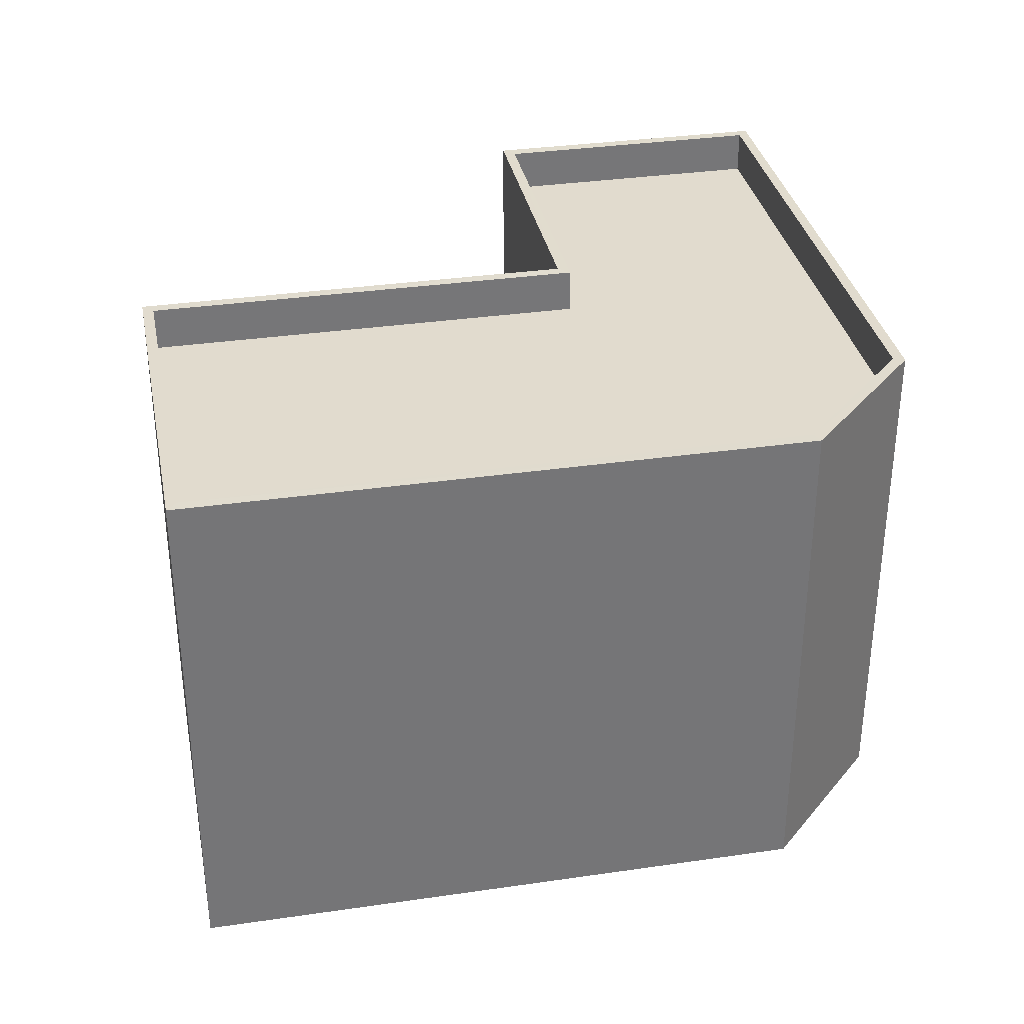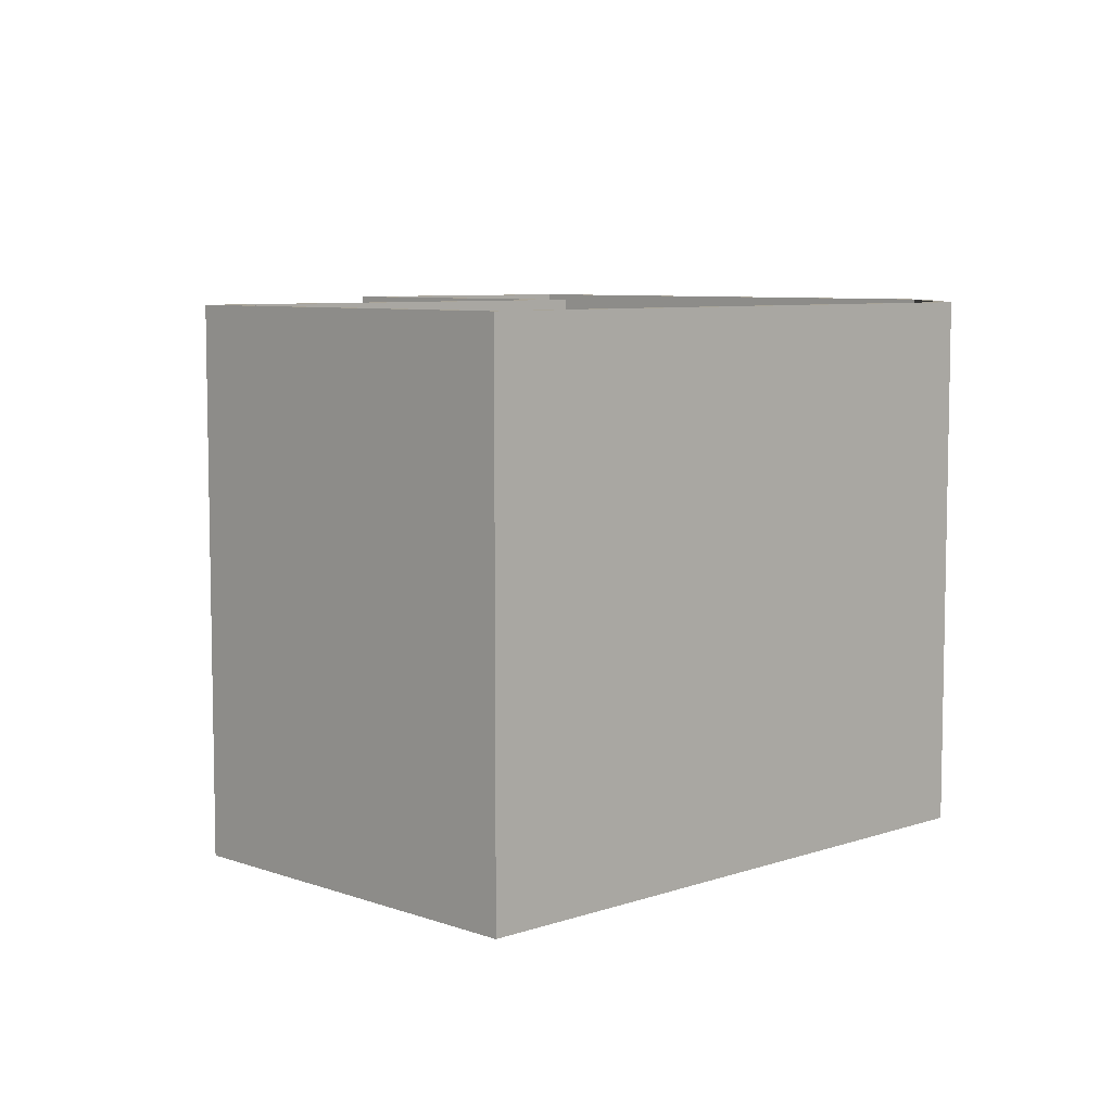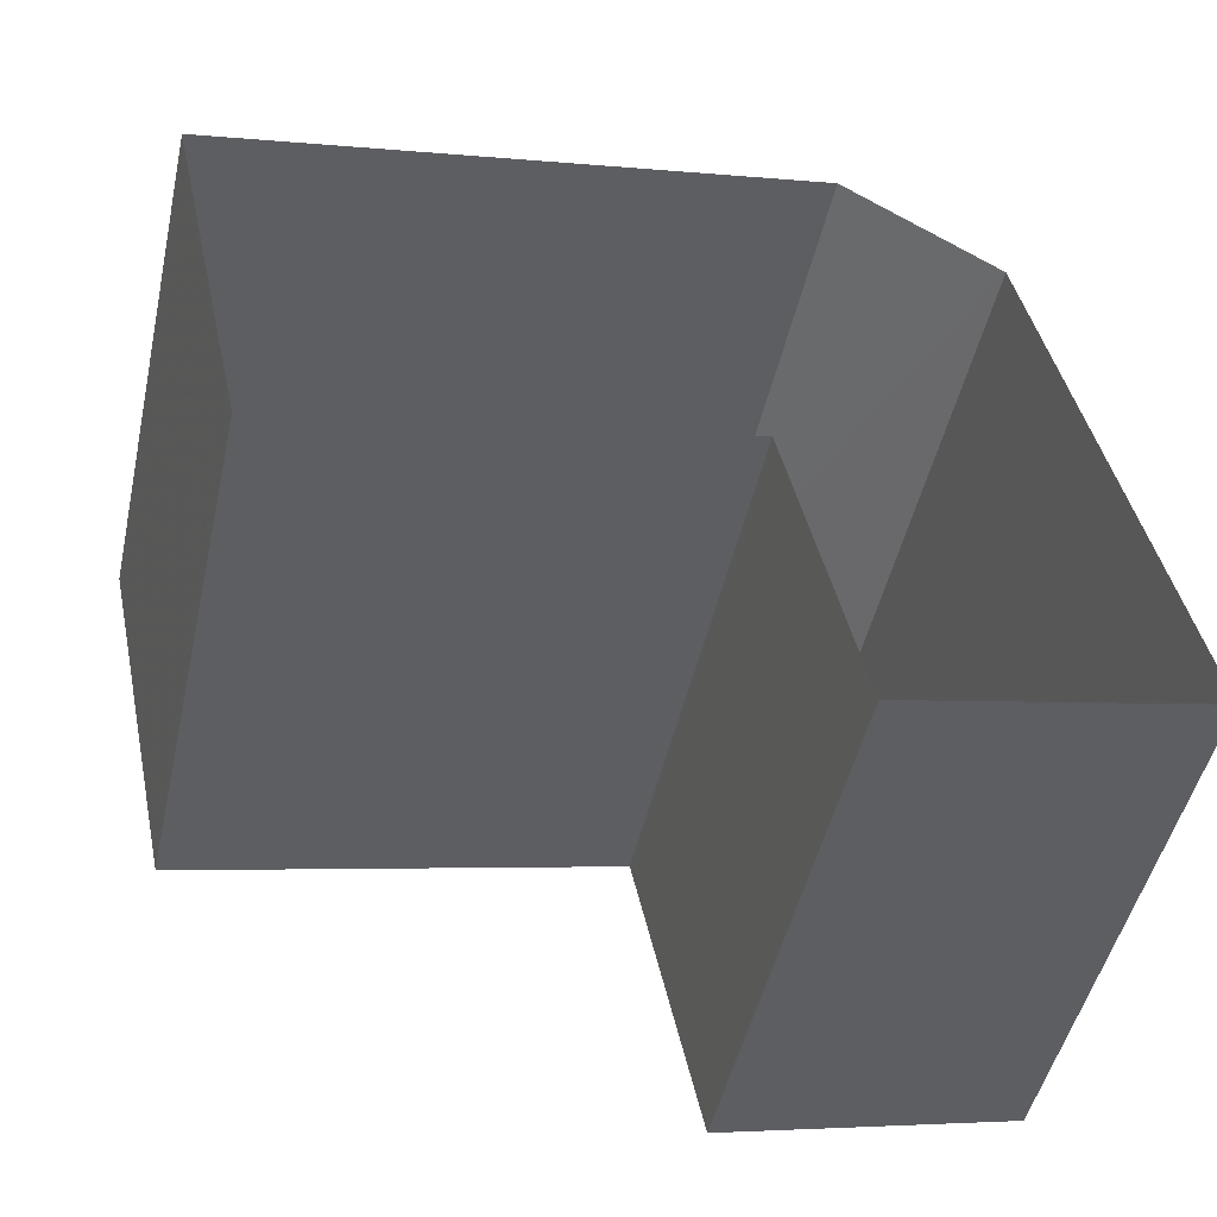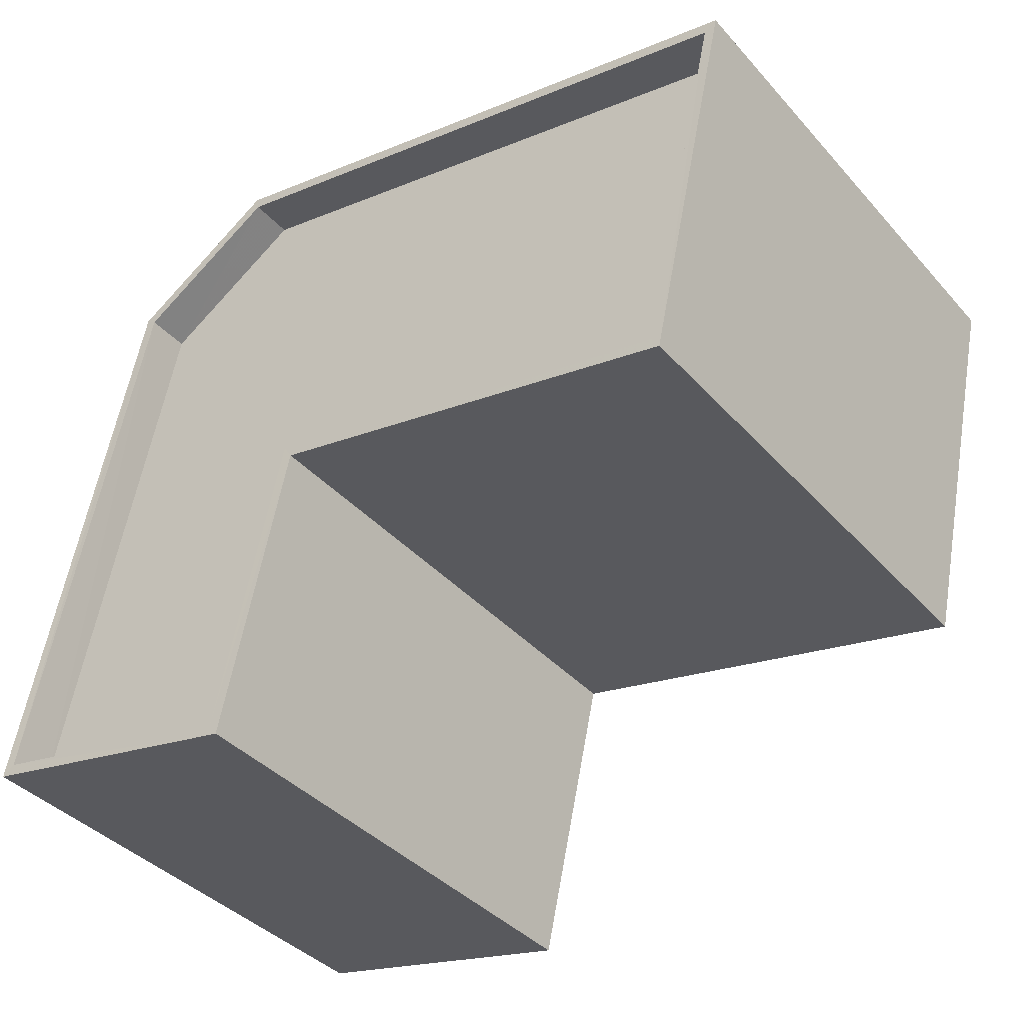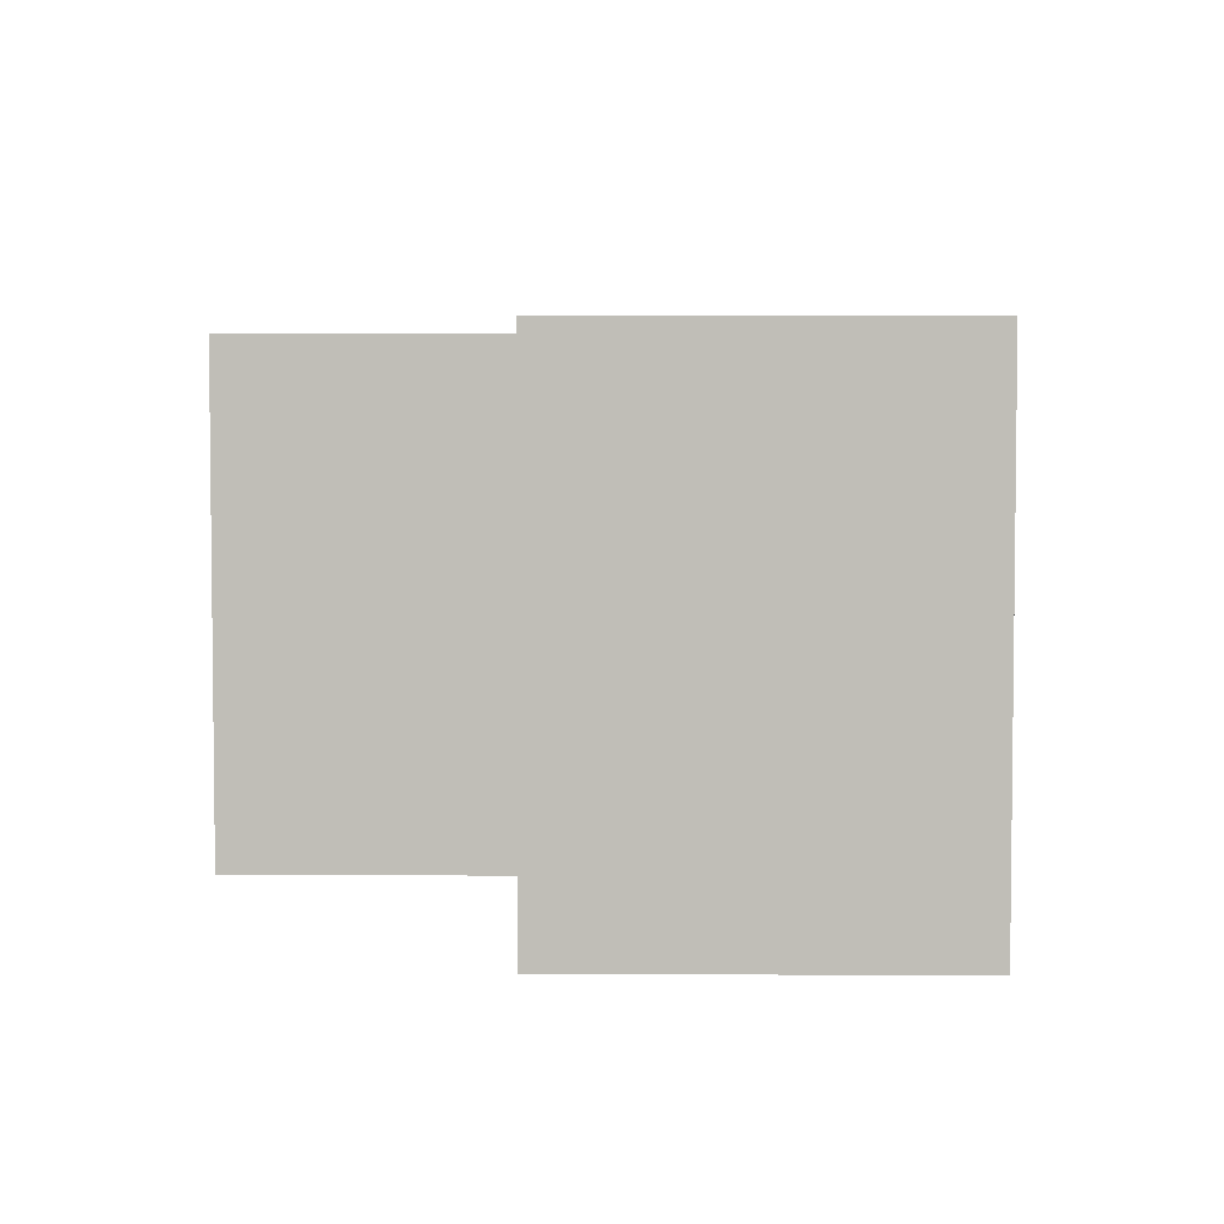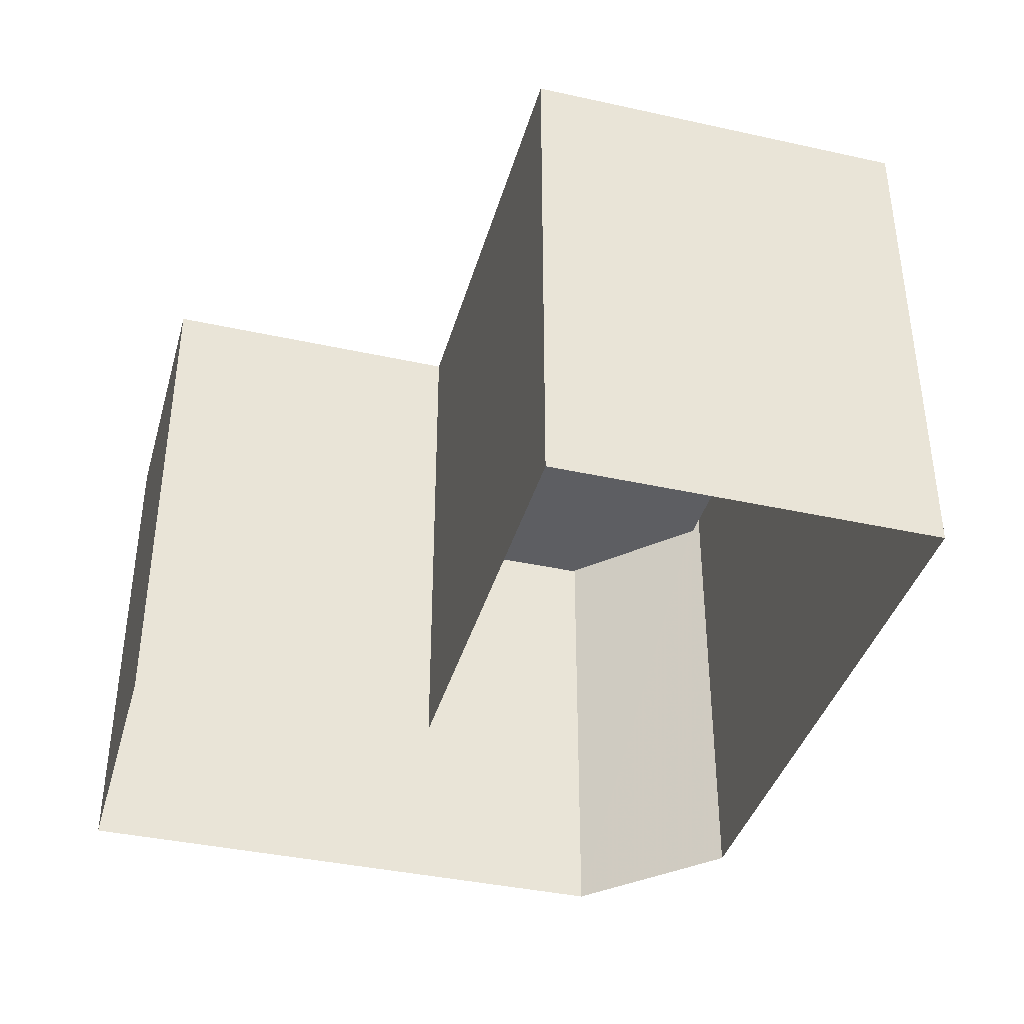
<metadata>
{"format":"obj","ext":"obj","renderer":"f3d","projection":"perspective","resolution":1024,"background":"white","views":[{"elev":33.9,"azim":156.4,"up":"+Z"},{"elev":7.1,"azim":123.1,"up":"+Z"},{"elev":-49.2,"azim":167.3,"up":"+Y"},{"elev":-39.0,"azim":36.8,"up":"+Y"},{"elev":4.3,"azim":77.7,"up":"+Z"},{"elev":-39.0,"azim":62.1,"up":"+Z"}]}
</metadata>
<code>
v -8.904e+04 -9.997e+04 6.341
v -8.905e+04 -9.997e+04 6.341
v -8.904e+04 -9.996e+04 6.34
v -8.905e+04 -9.996e+04 6.34
v -8.906e+04 -9.996e+04 6.341
v -8.905e+04 -9.997e+04 6.342
v -8.906e+04 -9.997e+04 6.342
v -8.906e+04 -9.996e+04 18.03
v -8.906e+04 -9.996e+04 18.03
v -8.906e+04 -9.997e+04 18.03
v -8.906e+04 -9.997e+04 18.03
v -8.905e+04 -9.997e+04 18.03
v -8.905e+04 -9.997e+04 18.03
v -8.905e+04 -9.997e+04 18.03
v -8.905e+04 -9.997e+04 18.03
v -8.905e+04 -9.996e+04 18.03
v -8.905e+04 -9.996e+04 18.03
v -8.904e+04 -9.996e+04 18.03
v -8.904e+04 -9.996e+04 18.03
v -8.904e+04 -9.997e+04 18.03
v -8.904e+04 -9.997e+04 18.03
v -8.904e+04 -9.997e+04 17.03
v -8.904e+04 -9.996e+04 17.03
v -8.905e+04 -9.997e+04 17.03
v -8.906e+04 -9.997e+04 17.03
v -8.905e+04 -9.997e+04 17.03
v -8.906e+04 -9.996e+04 17.03
v -8.905e+04 -9.996e+04 17.03
f 1 2 3
f 3 2 4
f 4 2 5
f 2 6 7
f 5 2 7
f 8 9 10
f 9 11 10
f 12 13 14
f 10 11 15
f 10 15 13
f 13 15 14
f 9 16 17
f 18 19 17
f 19 18 20
f 14 21 12
f 20 21 14
f 9 8 16
f 17 16 18
f 18 21 20
f 22 23 24
f 25 26 24
f 27 25 24
f 24 23 28
f 27 24 28
f 14 6 2
f 14 15 6
f 19 1 3
f 19 20 1
f 17 4 5
f 9 17 5
f 20 2 1
f 20 14 2
f 16 28 23
f 18 16 23
f 8 25 27
f 8 10 25
f 16 27 28
f 16 8 27
f 9 5 7
f 11 9 7
f 18 23 22
f 21 18 22
f 19 3 4
f 17 19 4
f 10 26 25
f 10 13 26
f 21 22 24
f 12 21 24
f 15 7 6
f 15 11 7
f 13 24 26
f 13 12 24

</code>
